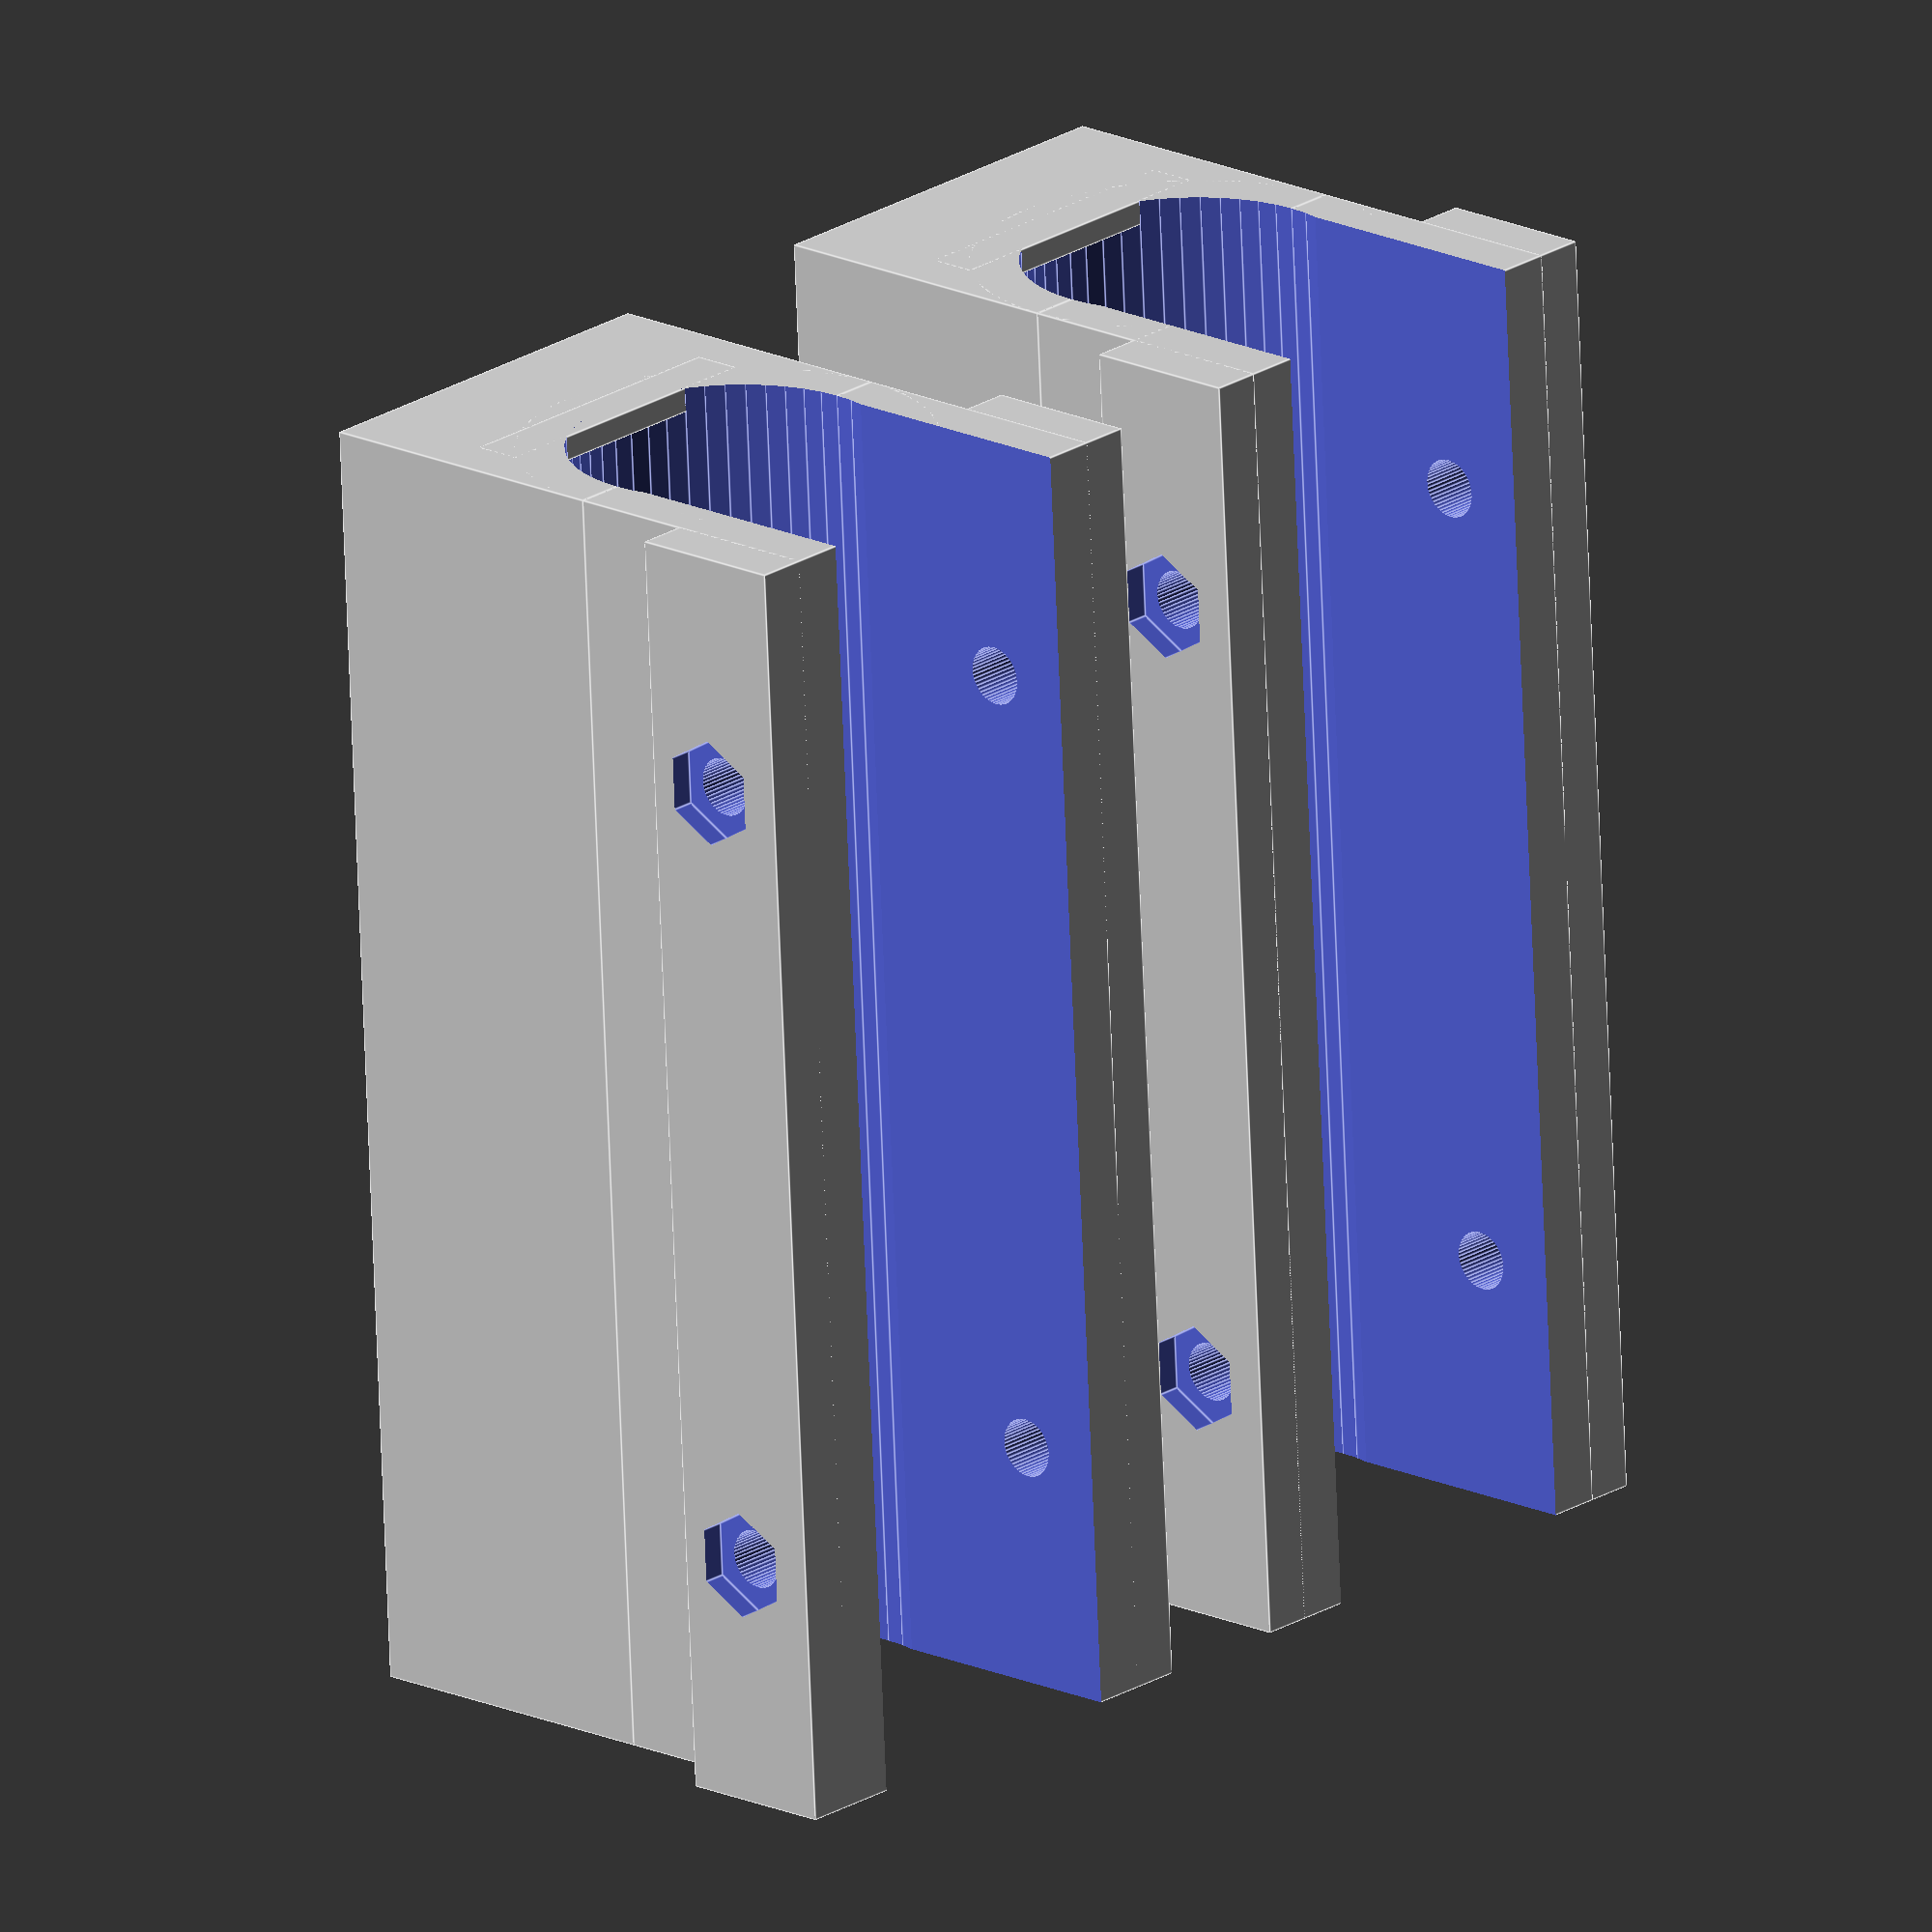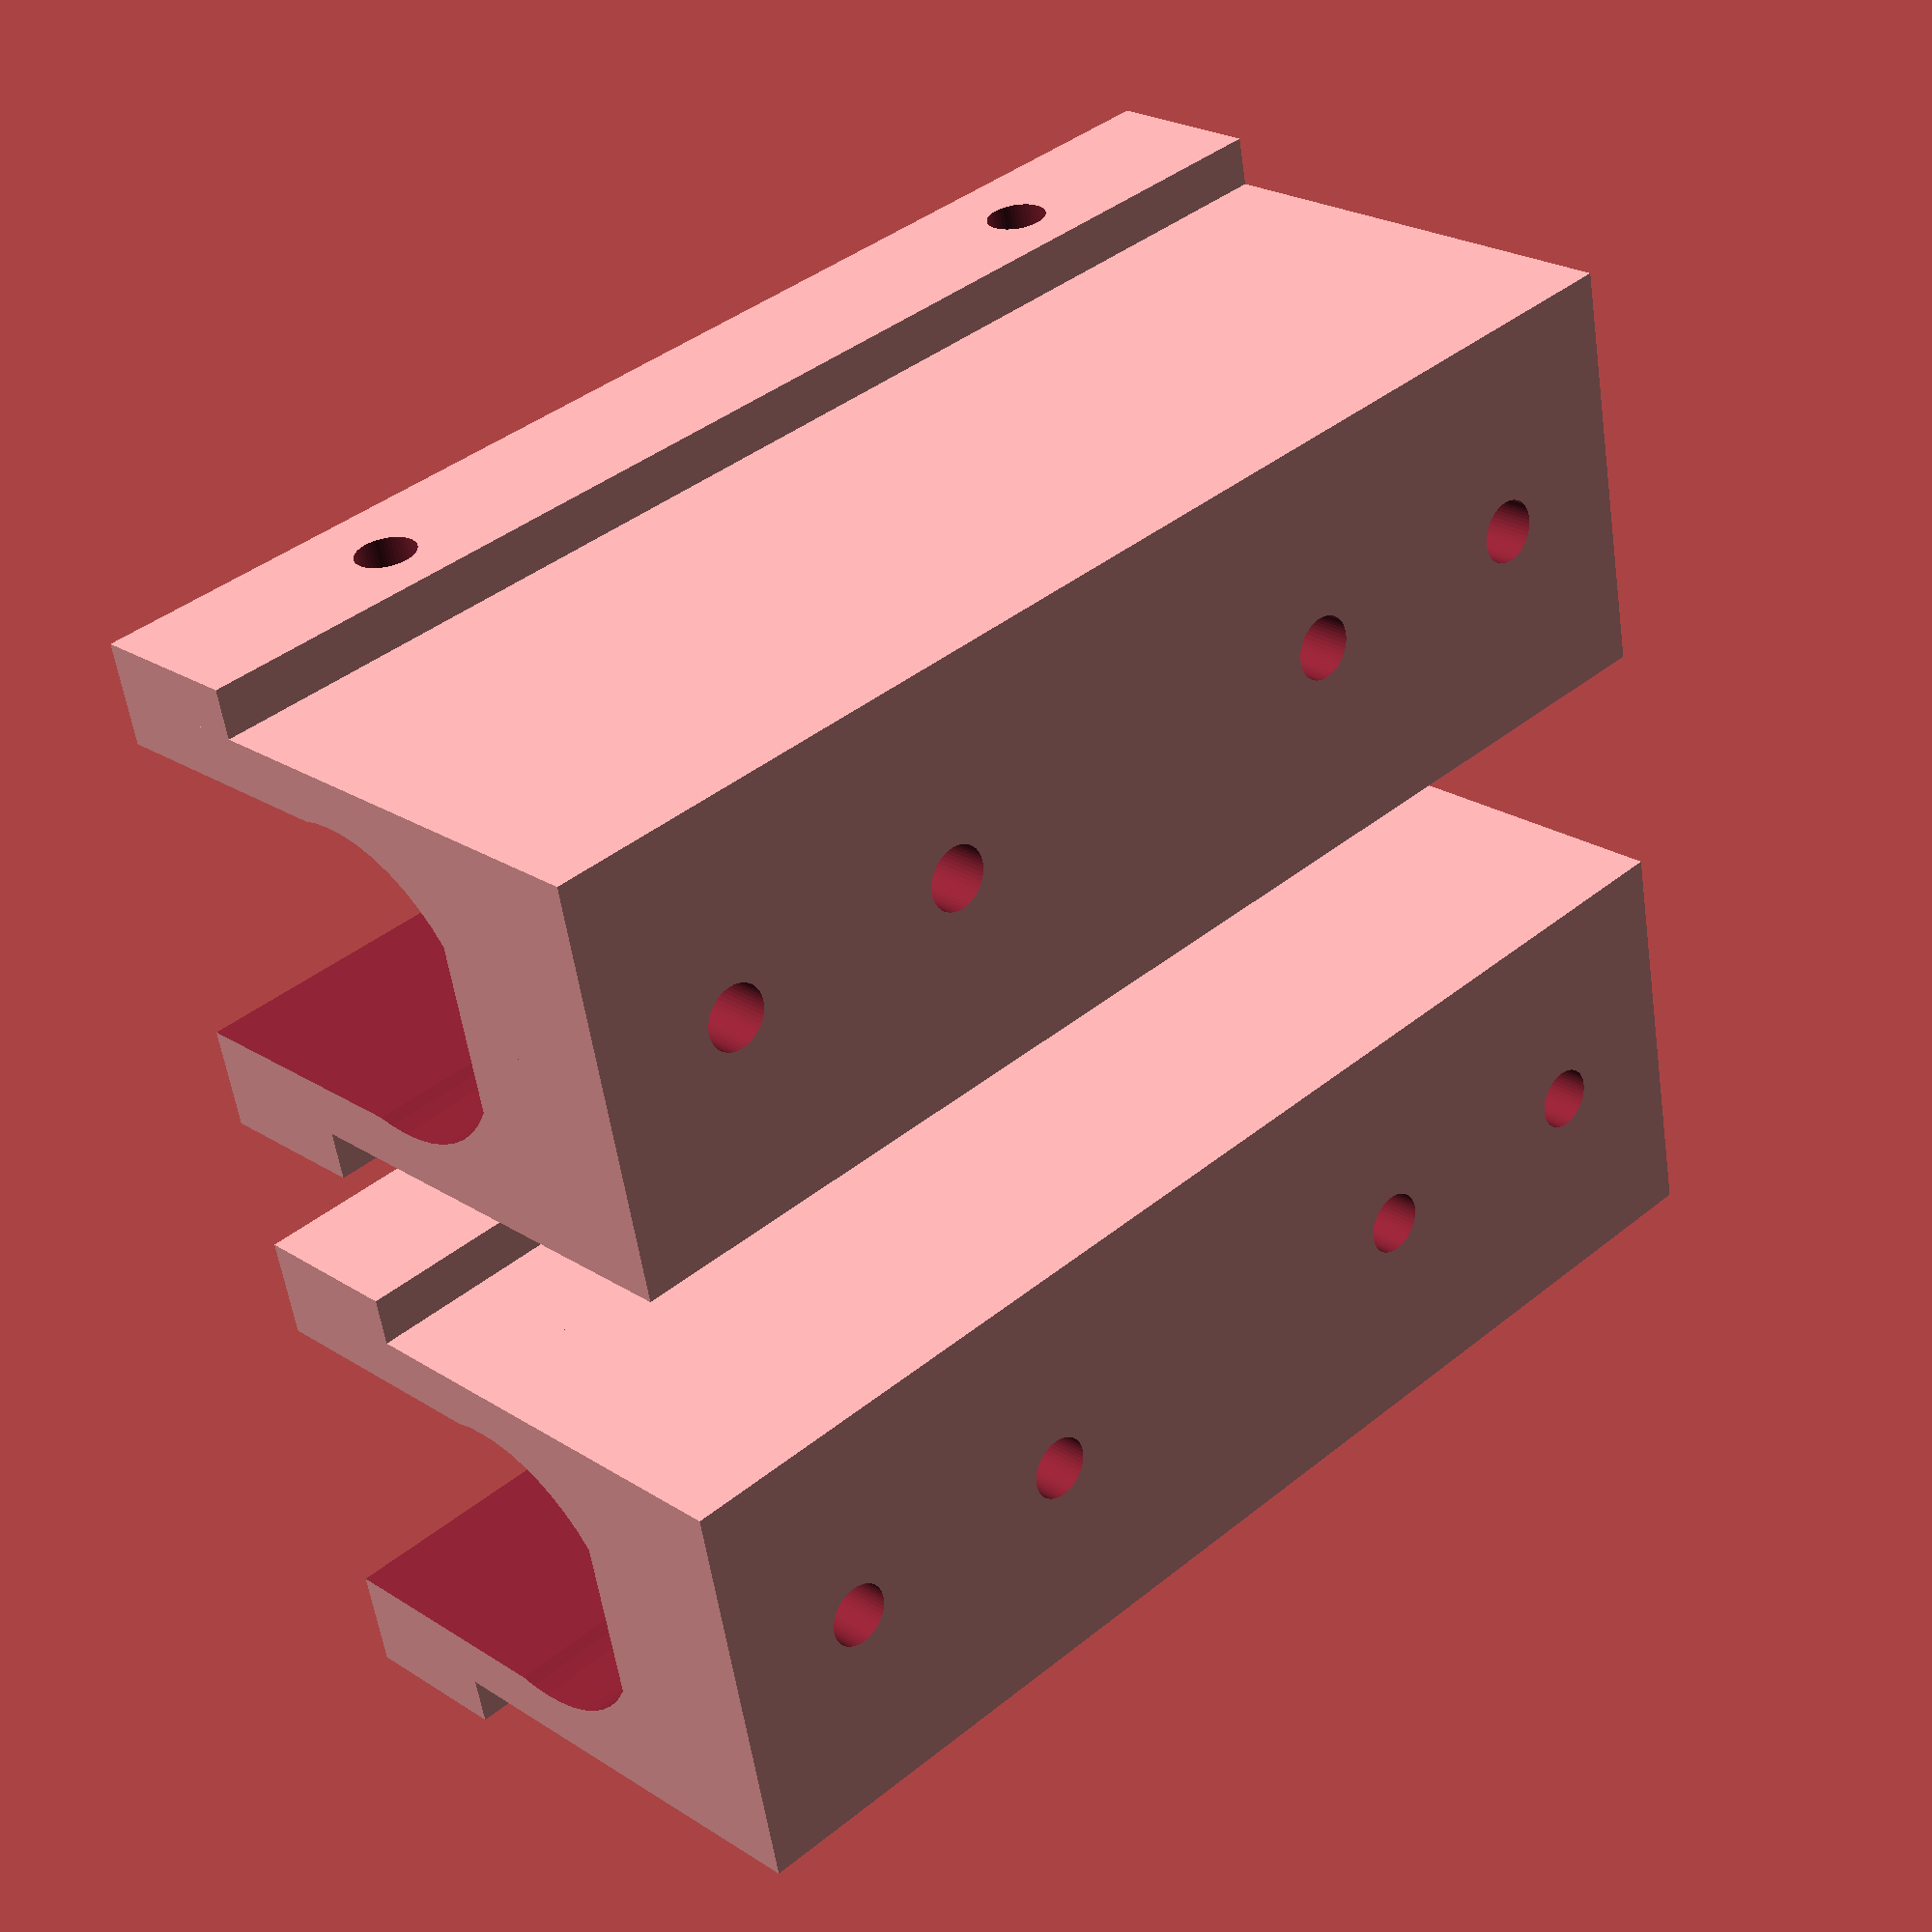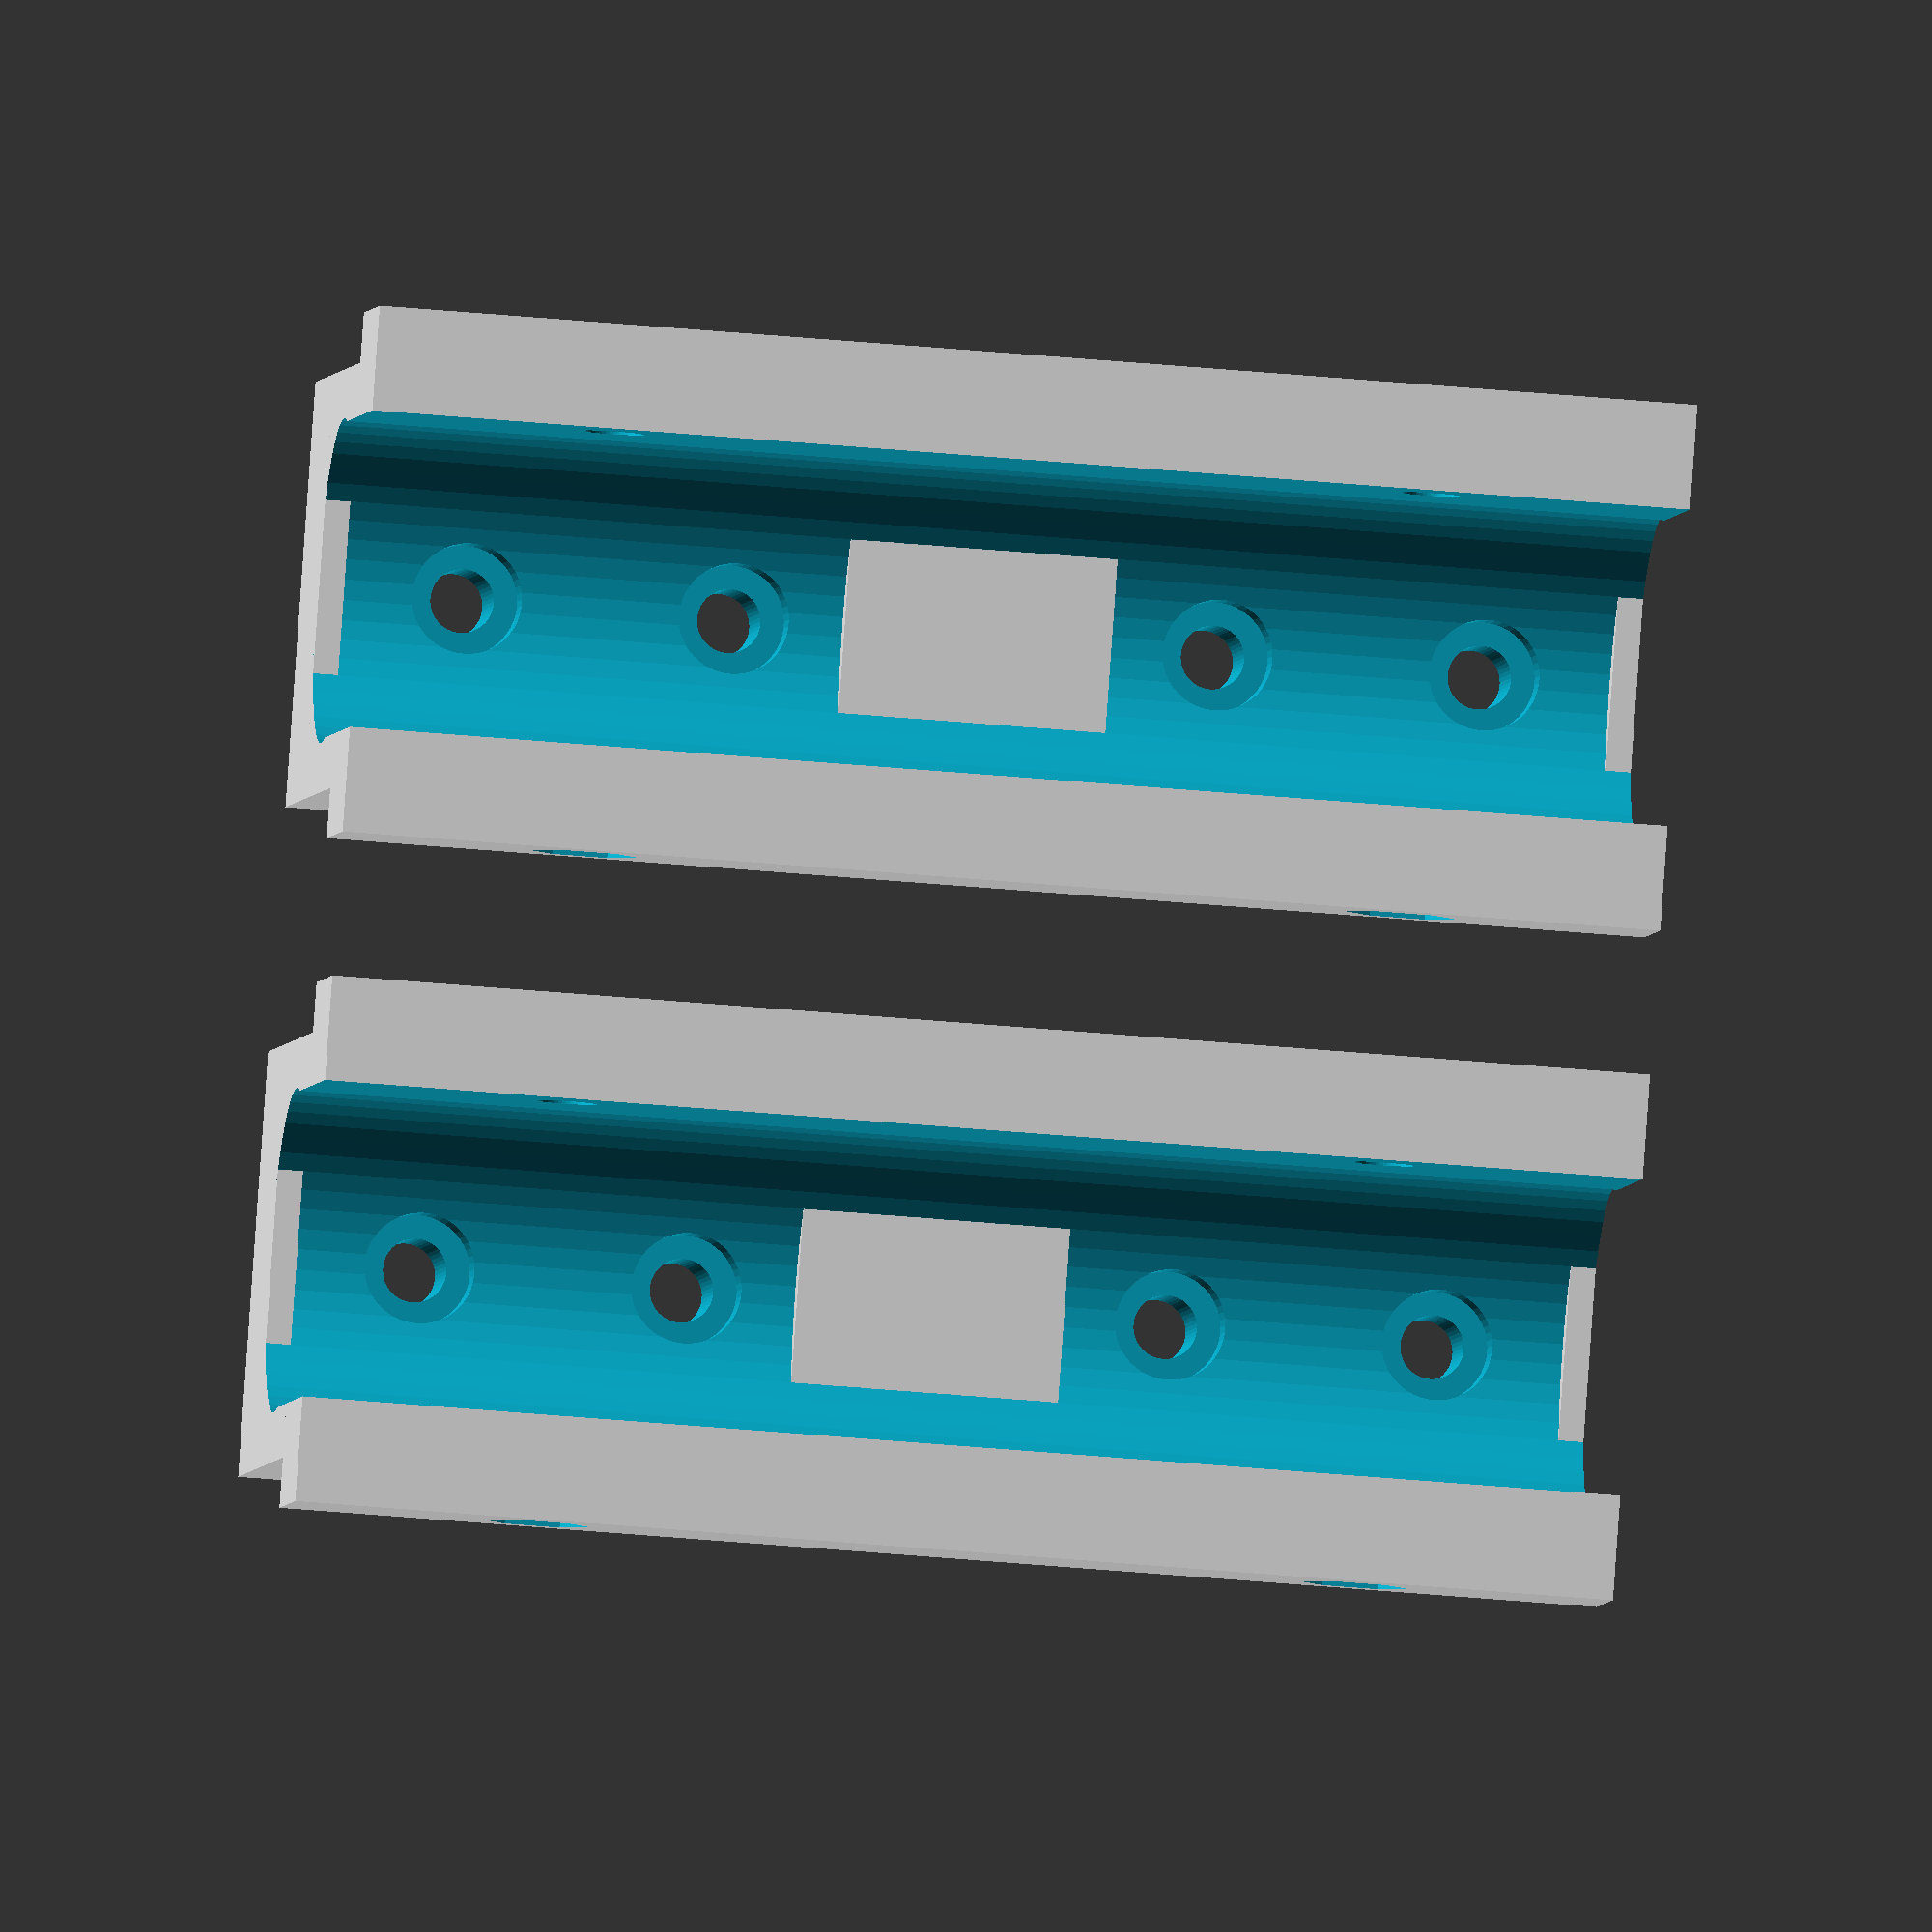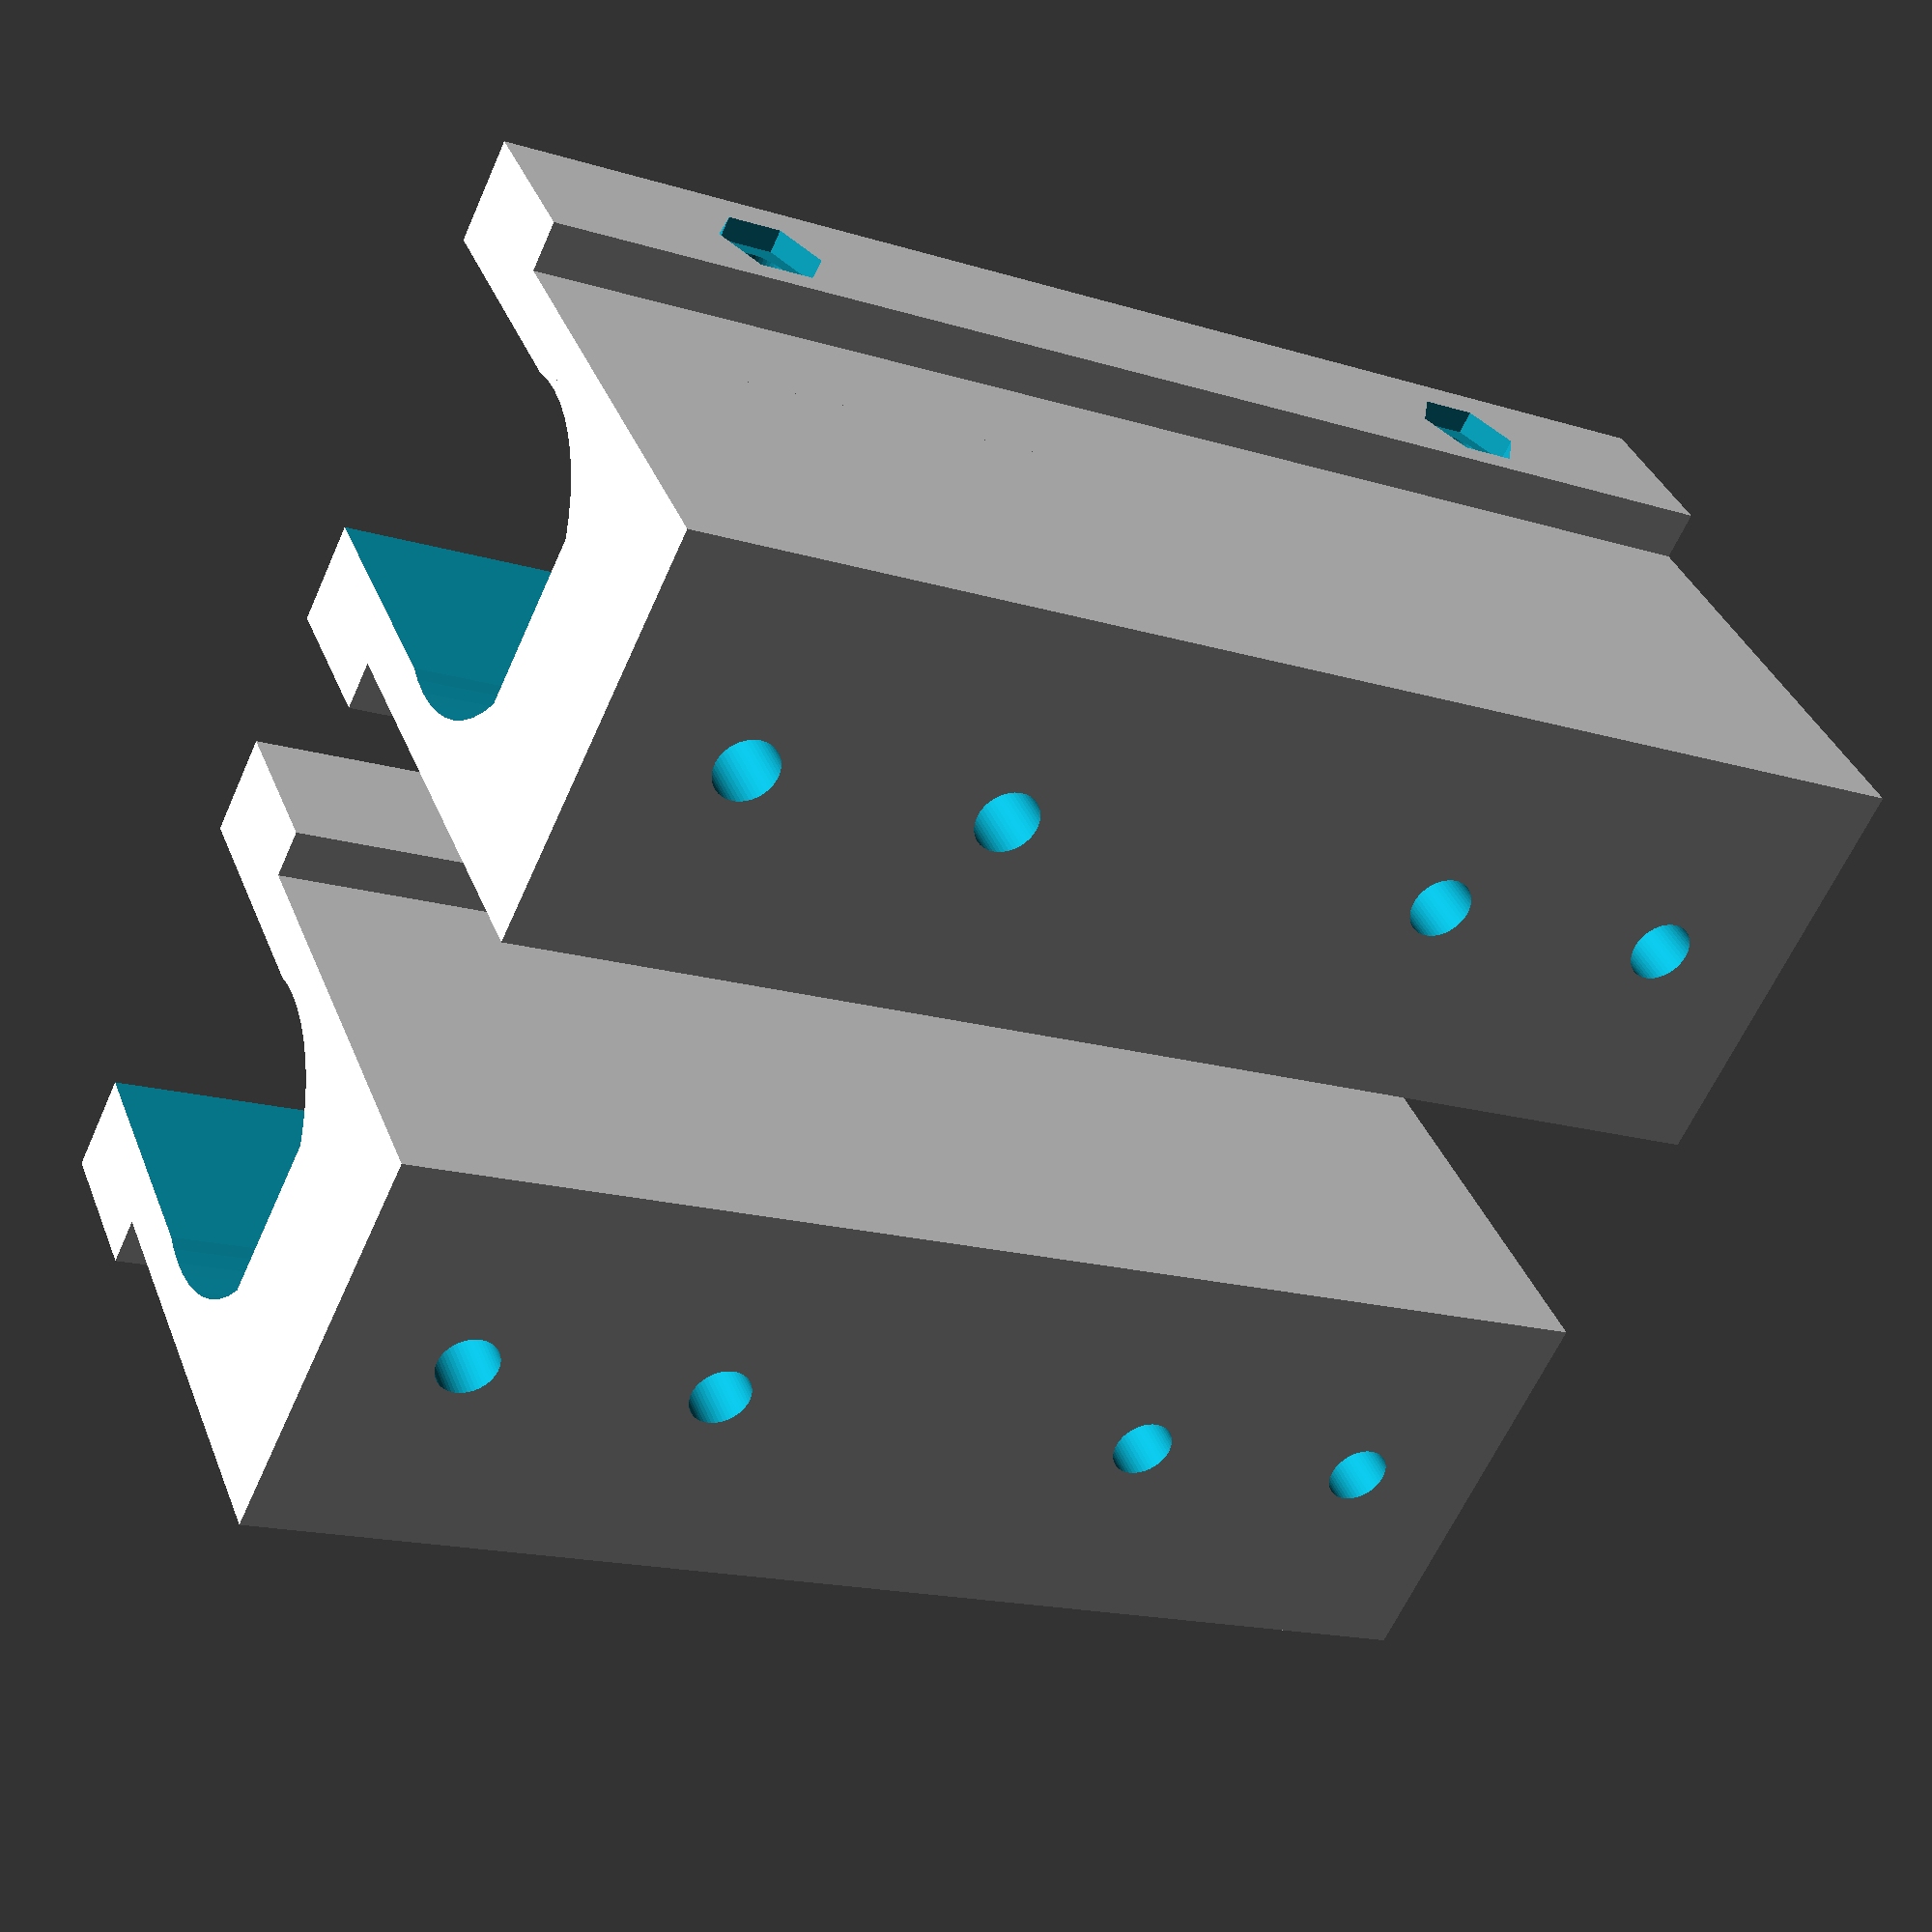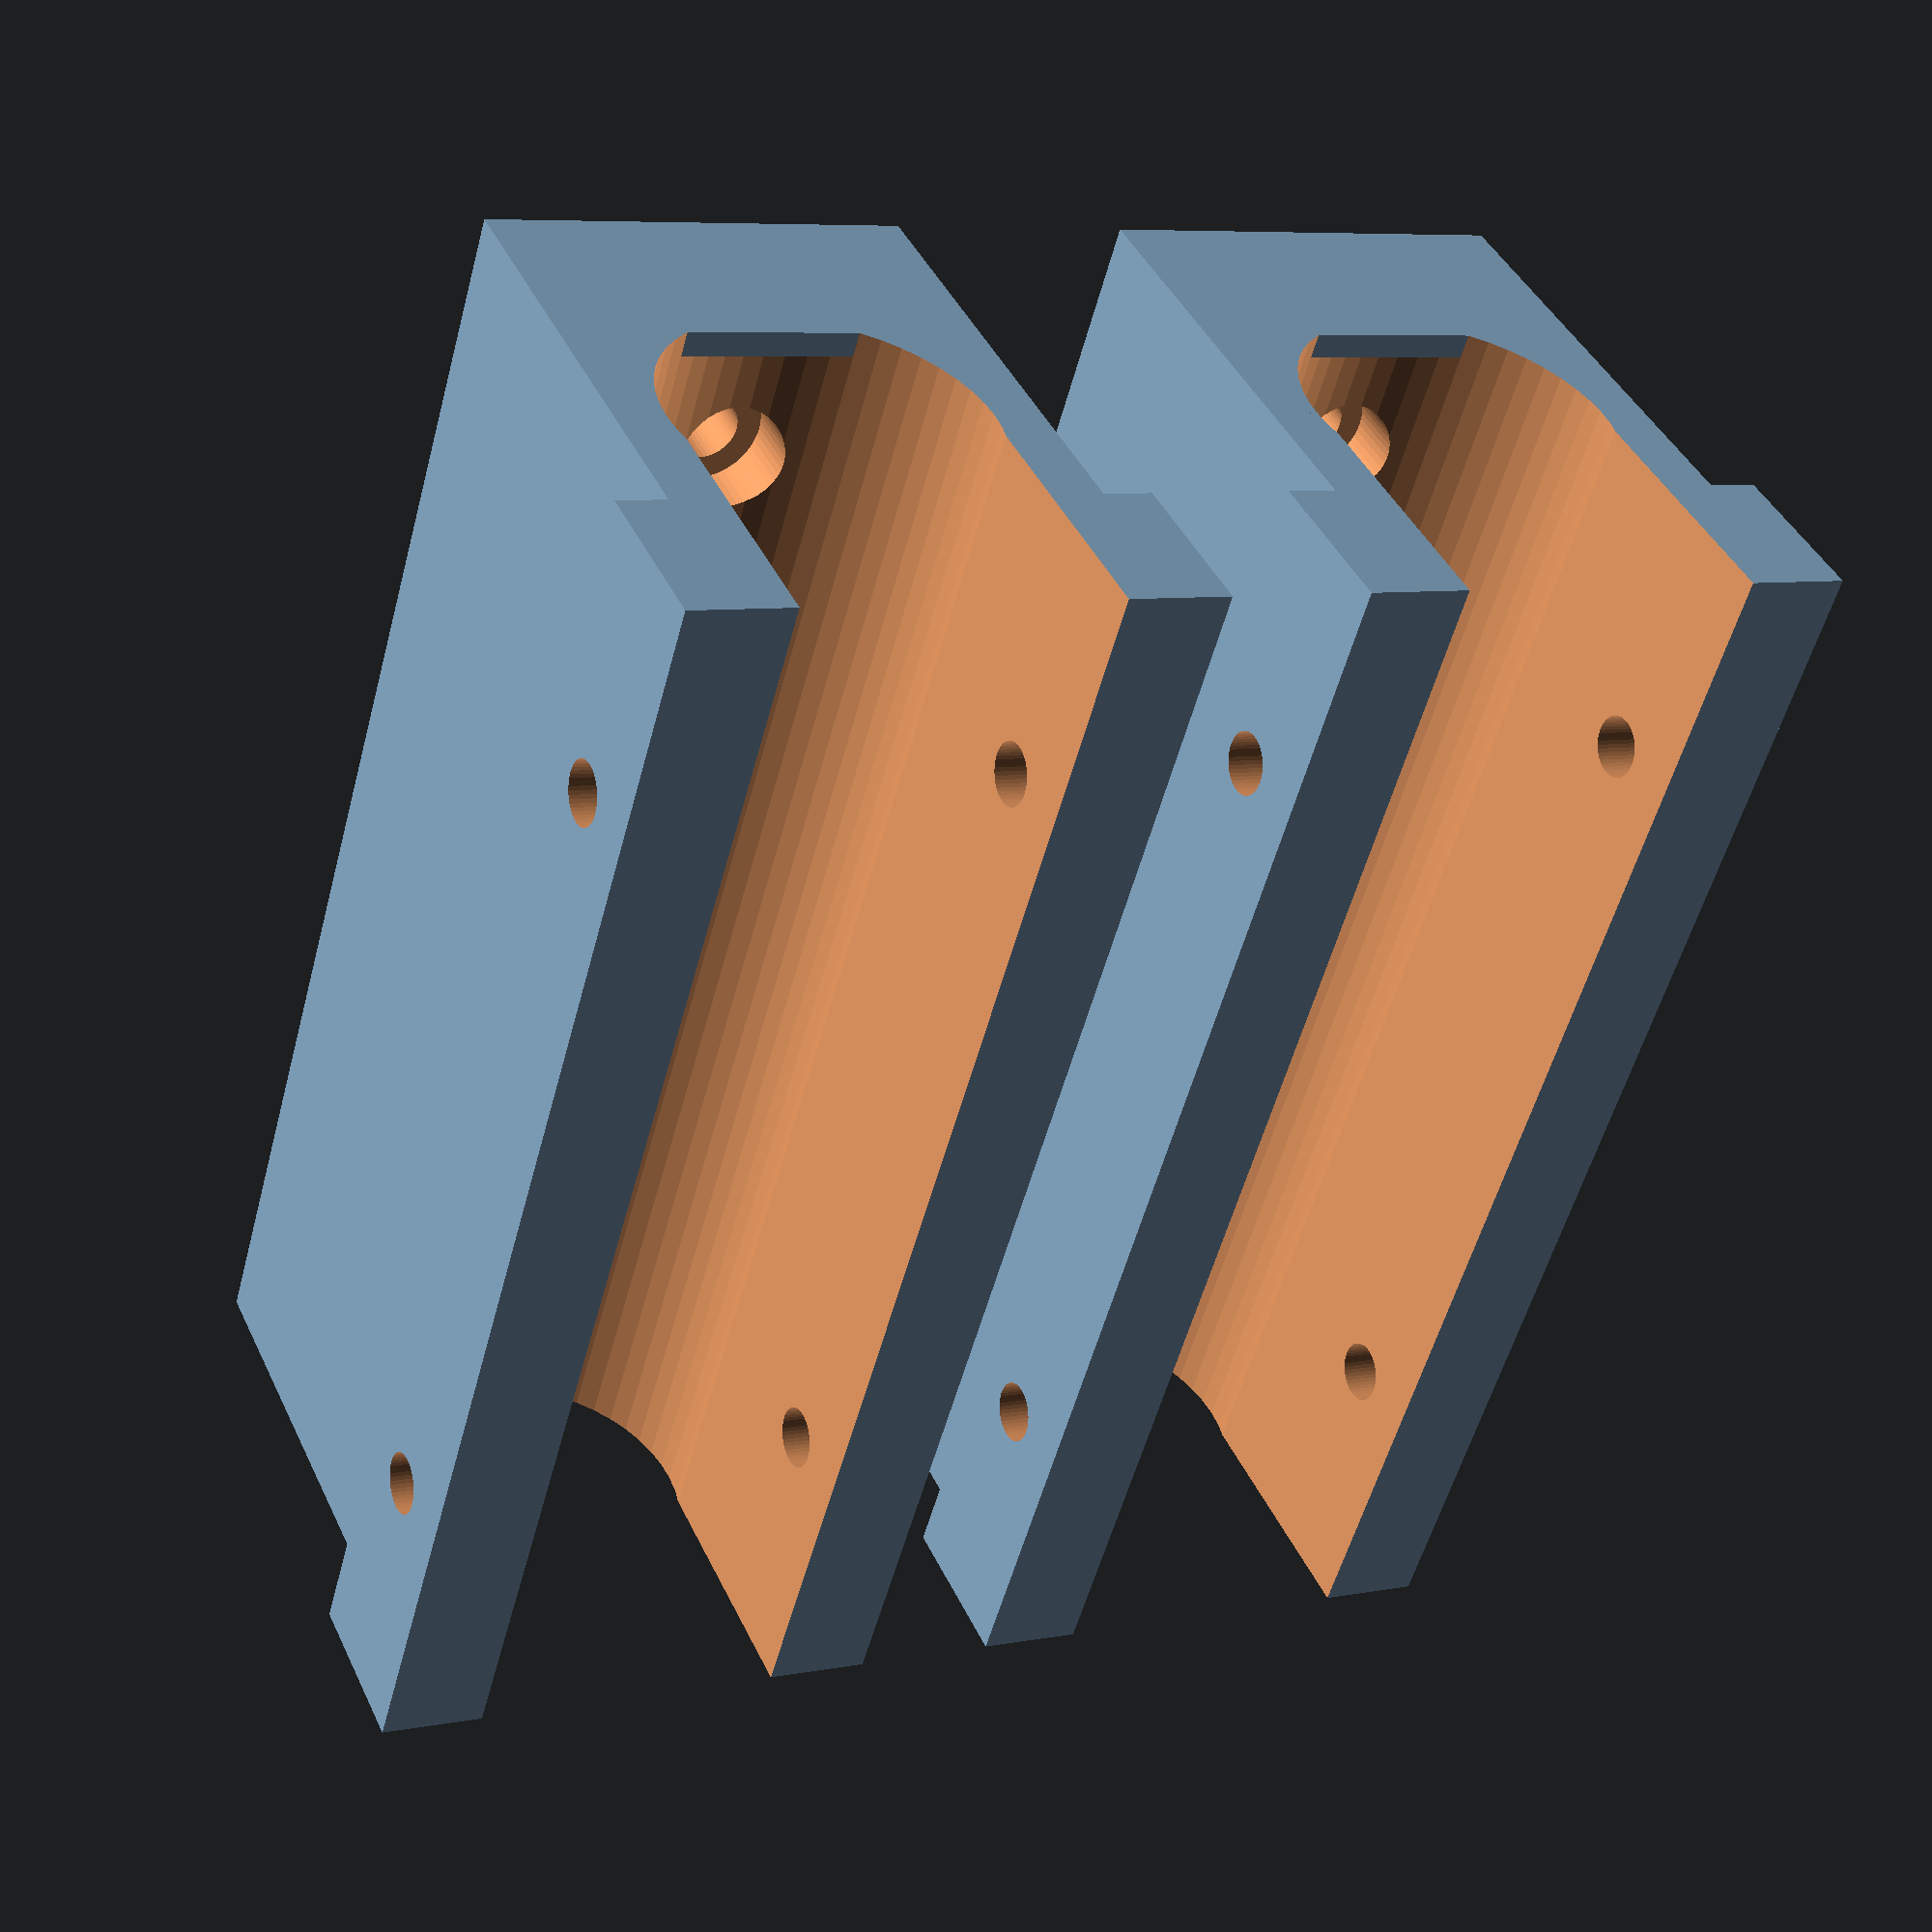
<openscad>
bearingrad = 9.7;
bearinglength = 30;

wall = 3;
base = 7;

gap = wall+13;

$fn=50;

for (k=[-1, 1])
translate([k*20, 0, 0])
difference() {
	bearingsleeve();
	for (i=[-1, 1], j=[-8, 8])
		translate([0, 0, i*45/2+j])
			rotate([90, 0, 0]) {
				cylinder(r=1.9, h=(bearingrad+wall+base)*2+1, center=true);
				translate([0, 0, -base])
					cylinder(r=3.3, h=(bearingrad+wall+base)*2, center=true);
			}
}

module bearingsleeve() {
	union() {
		difference() {
			union() {
				cylinder(r=bearingrad+wall, h=bearinglength*2+wall+gap, center=true);
				translate([0, bearingrad*0.9, 0])
					cube([(bearingrad+wall)*2, bearingrad*1.8, bearinglength*2+wall+gap], true);
				translate([0, bearingrad*1.3, 0])
					cube([(bearingrad+wall*2)*2, bearingrad, bearinglength*2+wall+gap], true);
				translate([0, -(bearingrad+base+wall)/2, 0])
					cube([(bearingrad+wall)*2, bearingrad+wall+base, bearinglength*2+wall+gap], true);
		
			}
			cylinder(r=bearingrad, h=bearinglength*2+wall+gap+1, center=true);
			translate([0, bearingrad+0.1, 0])
				cube([bearingrad*2-0.5, bearingrad*2, bearinglength*2+wall+gap+1], true);
			for (i=[-1, 1])
				translate([0, bearingrad+2.5, i*(bearinglength/2+wall/2+gap/2)])
					rotate([0, 90, 0]) {
						cylinder(r=1.8, h=bearingrad*4, center=true);
						translate([0,0,-(bearingrad+wall*1.75+0.1)])
							cylinder(r=3.3, h=wall/2, center=true, $fn=6);
					}
		}
		translate([0, -bearingrad, 0])
			cube([bearingrad*2, wall, gap], true);
		for (i=[-1, 1])
			translate([0, -bearingrad, i*(bearinglength+gap/2+wall/4)])
				cube([bearingrad*2, wall, wall/2], true);
	}
}


</openscad>
<views>
elev=69.8 azim=227.4 roll=182.2 proj=o view=edges
elev=139.4 azim=78.0 roll=134.7 proj=p view=solid
elev=38.5 azim=234.1 roll=263.1 proj=o view=solid
elev=196.6 azim=220.4 roll=302.1 proj=p view=wireframe
elev=234.1 azim=335.2 roll=194.8 proj=p view=wireframe
</views>
